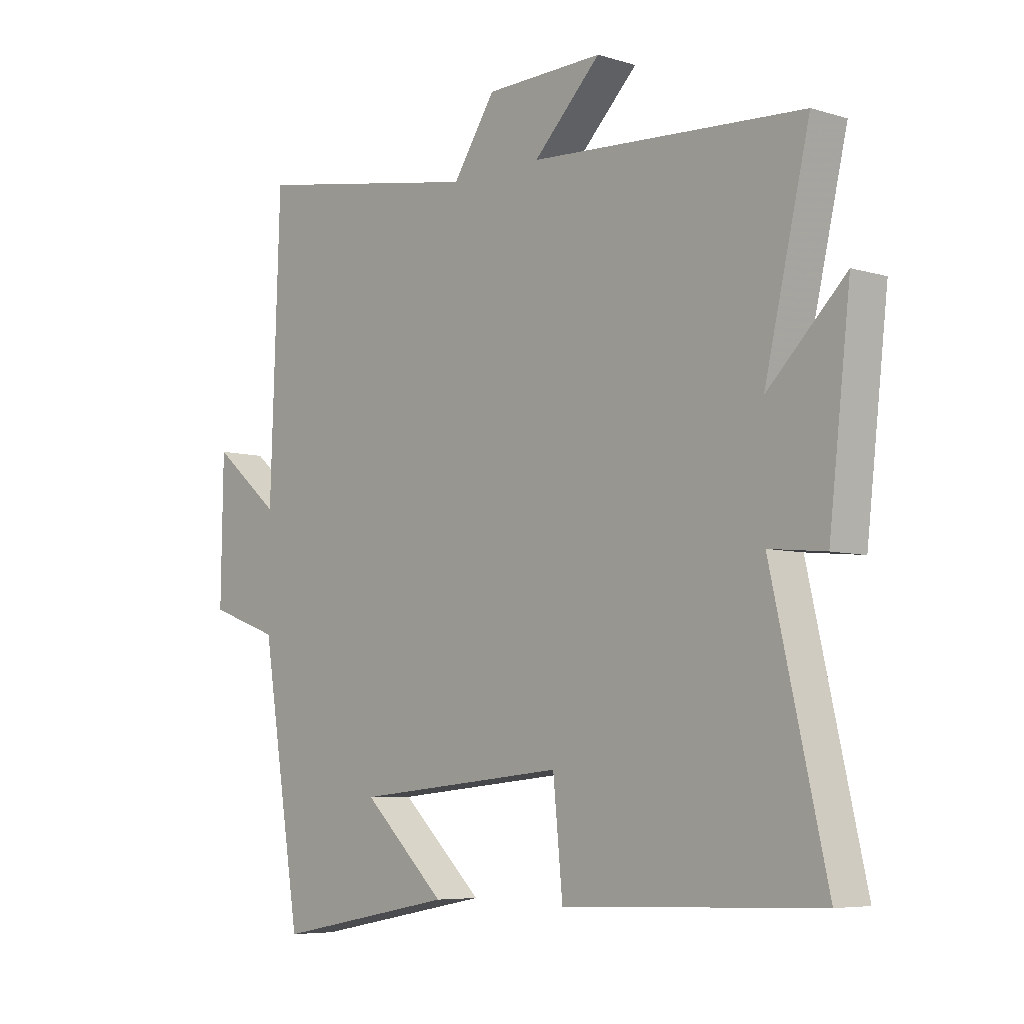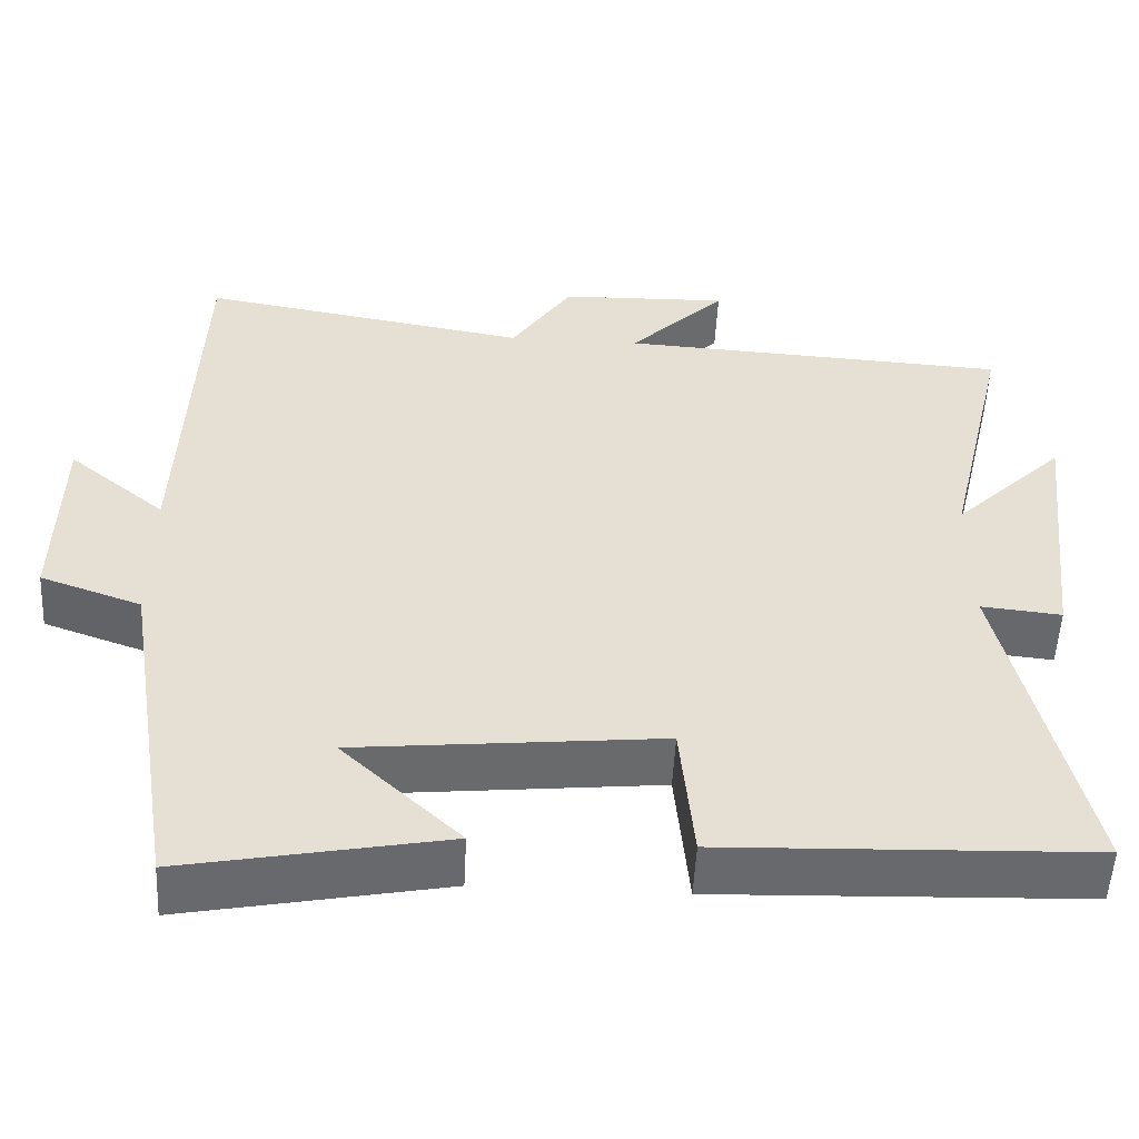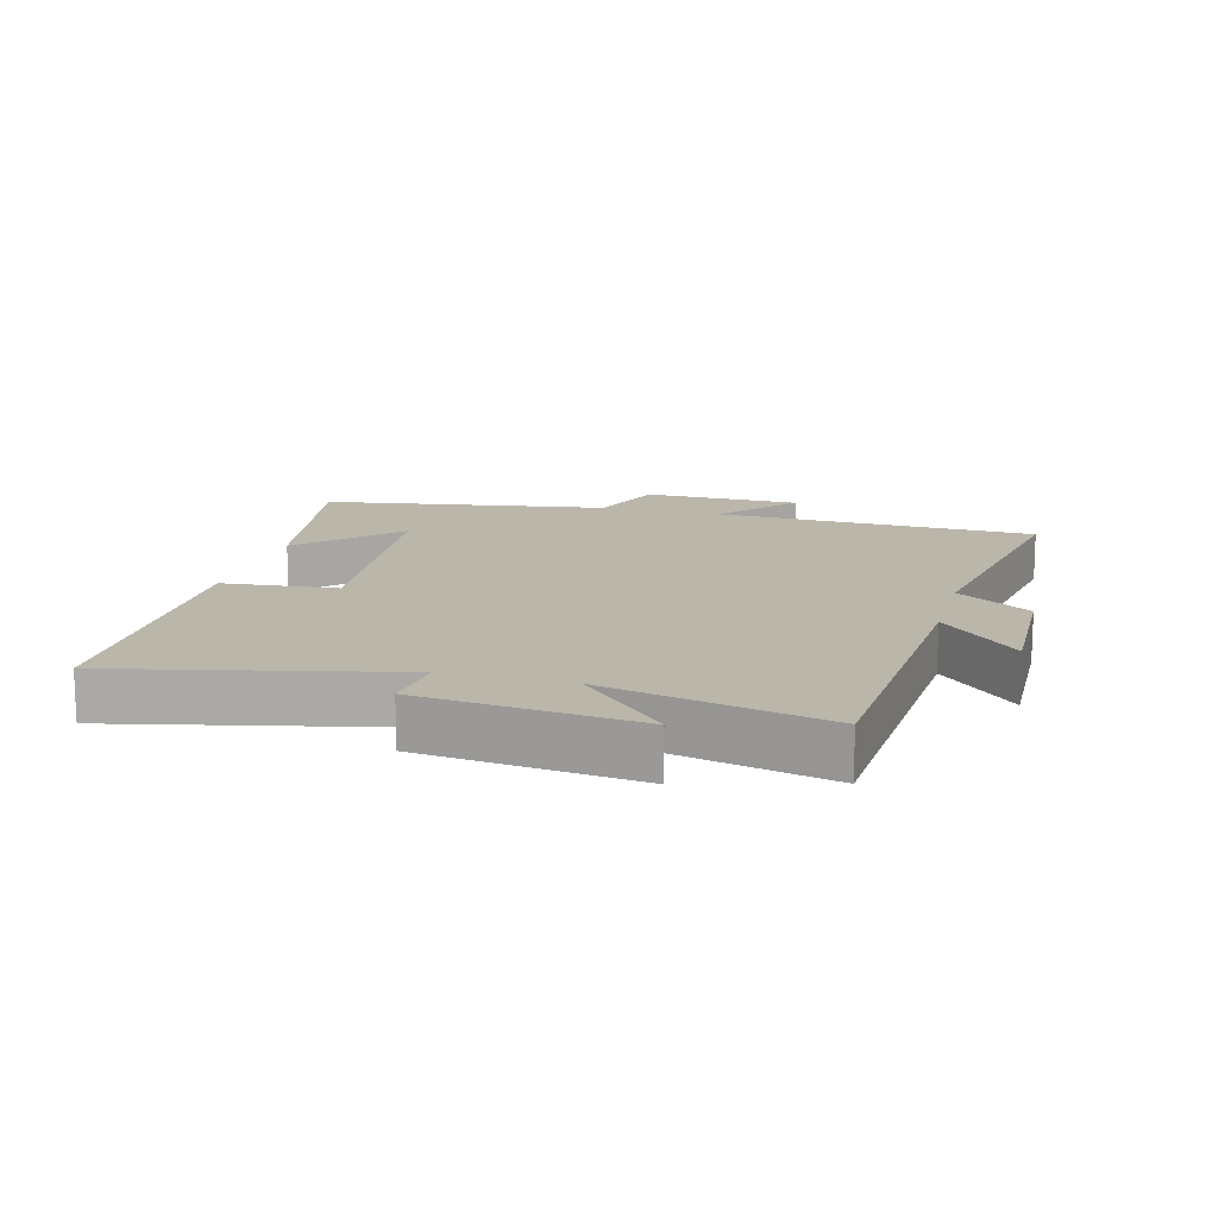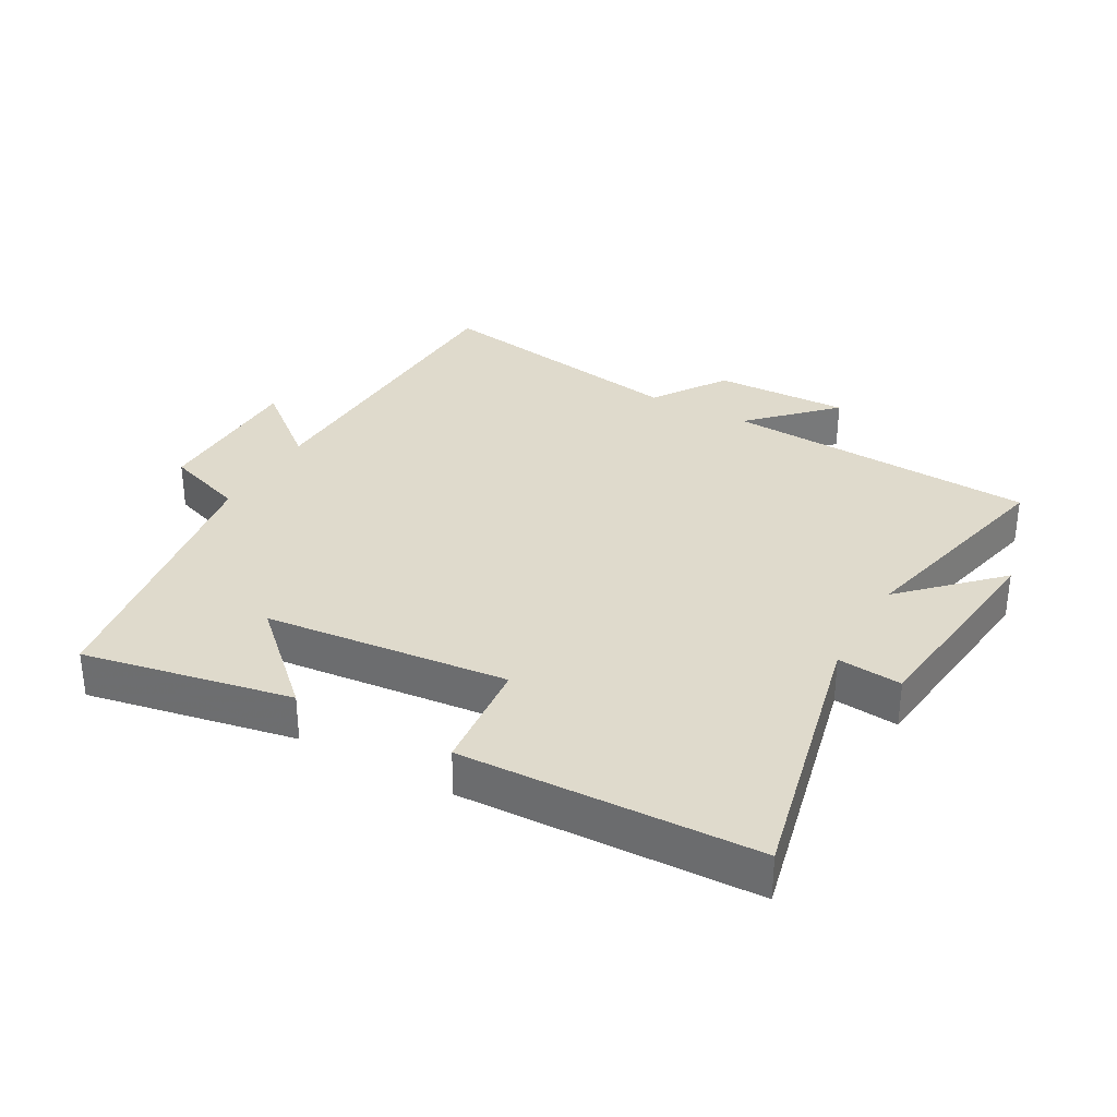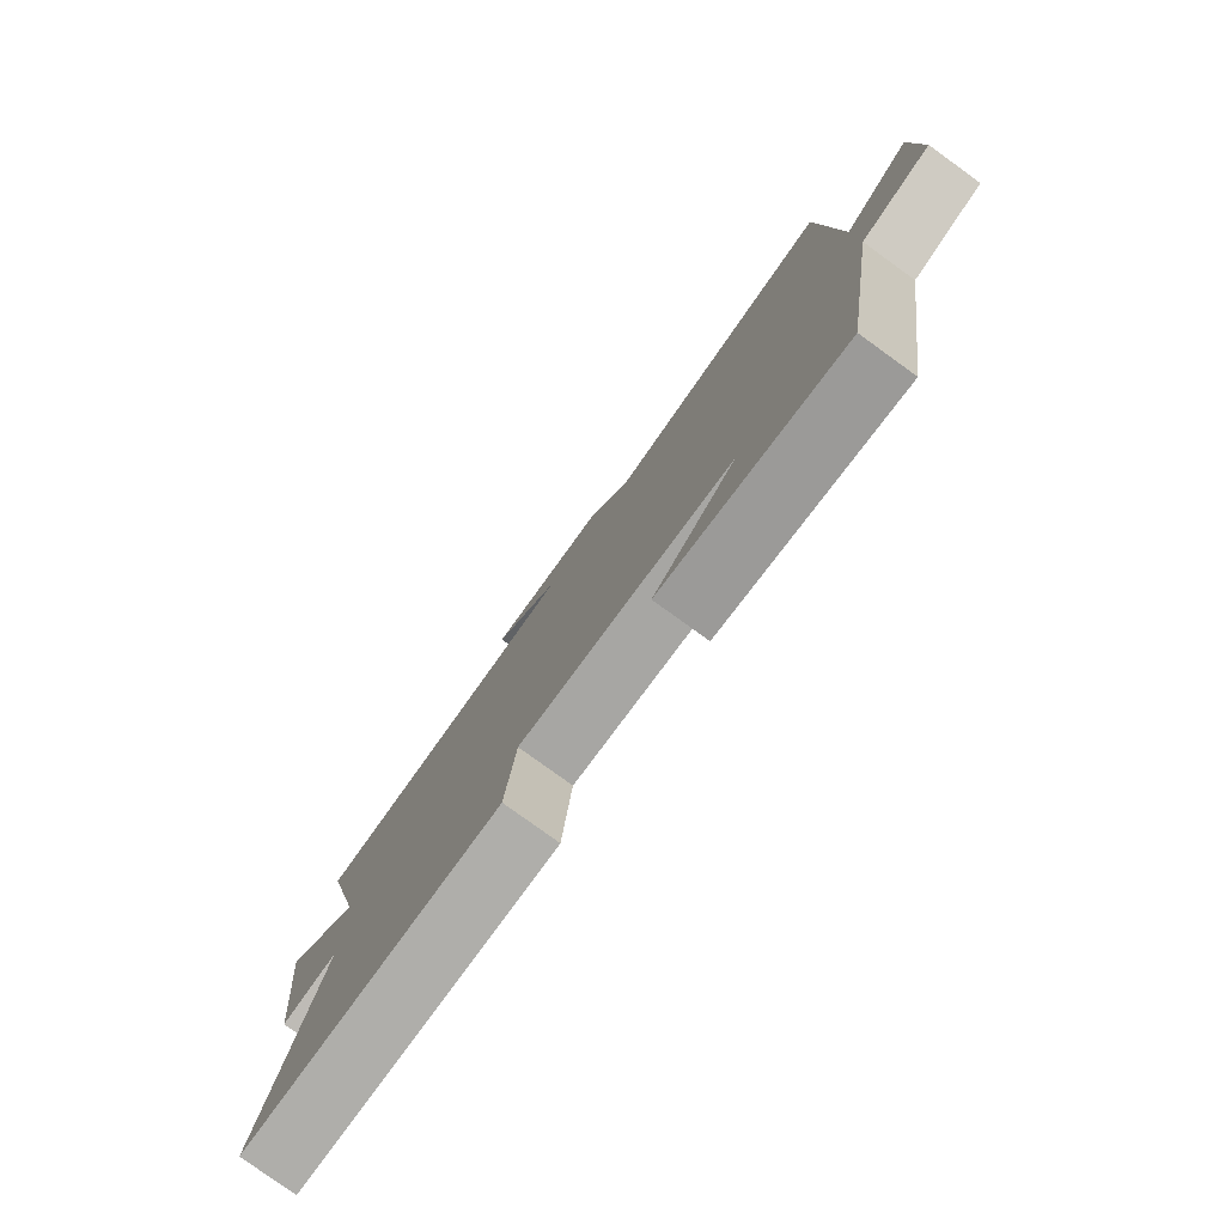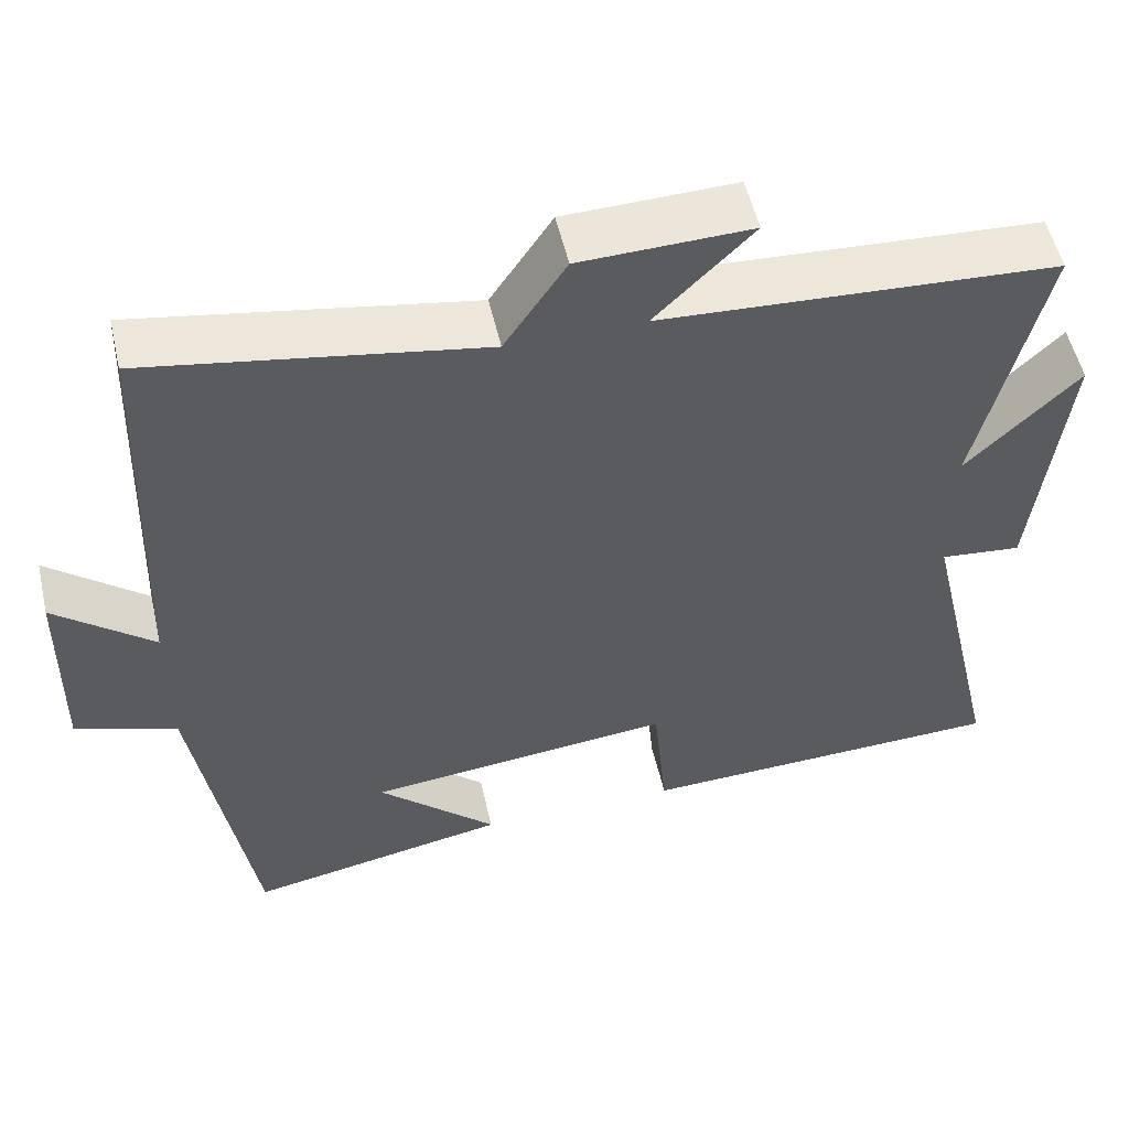
<metadata>
{"format":"obj","ext":"obj","renderer":"f3d","projection":"perspective","resolution":1024,"background":"white","views":[{"elev":-6.2,"azim":-132.4,"up":"+Z"},{"elev":-52.8,"azim":177.1,"up":"+Z"},{"elev":14.1,"azim":-74.7,"up":"+Y"},{"elev":32.5,"azim":-150.8,"up":"+Y"},{"elev":-79.4,"azim":54.2,"up":"+Z"},{"elev":53.6,"azim":167.1,"up":"+Z"}]}
</metadata>
<code>
v -0.58 0.07 0.472
v -0.094 0.07 0.5
v -0.214 0.07 0.62
v -0.004 0.07 0.614
v 0.072 0.07 0.5
v 0.482 0.07 0.57
v 0.5 0.07 0.071
v 0.621 0.07 0.171
v 0.625 0.07 -0.075
v 0.5 0.07 -0.119
v 0.429 0.07 -0.562
v 0.106 0.07 -0.5
v 0.253 0.07 -0.361
v -0.125 0.07 -0.323
v -0.142 0.07 -0.5
v -0.598 0.07 -0.484
v -0.5 0.07 -0.058
v -0.6 0.07 -0.068
v -0.638 0.07 0.266
v -0.5 0.07 0.13
v -0.58 0 0.472
v -0.094 0 0.5
v -0.214 0 0.62
v -0.004 0 0.614
v 0.072 0 0.5
v 0.482 0 0.57
v 0.5 0 0.071
v 0.621 0 0.171
v 0.625 0 -0.075
v 0.5 0 -0.119
v 0.429 0 -0.562
v 0.106 0 -0.5
v 0.253 0 -0.361
v -0.125 0 -0.323
v -0.142 0 -0.5
v -0.598 0 -0.484
v -0.5 0 -0.058
v -0.6 0 -0.068
v -0.638 0 0.266
v -0.5 0 0.13
f 17 18 19 20
f 14 15 16 17
f 13 14 17 20
f 11 12 13
f 10 11 13
f 10 13 20 1
f 7 8 9 10
f 5 6 7 10
f 2 3 4 5
f 1 2 5 10
f 40 39 38 37
f 37 36 35 34
f 40 37 34 33
f 33 32 31
f 33 31 30
f 21 40 33 30
f 30 29 28 27
f 30 27 26 25
f 25 24 23 22
f 30 25 22 21
f 1 21 22 2
f 2 22 23 3
f 3 23 24 4
f 4 24 25 5
f 5 25 26 6
f 6 26 27 7
f 7 27 28 8
f 8 28 29 9
f 9 29 30 10
f 10 30 31 11
f 11 31 32 12
f 12 32 33 13
f 13 33 34 14
f 14 34 35 15
f 15 35 36 16
f 16 36 37 17
f 17 37 38 18
f 18 38 39 19
f 19 39 40 20
f 20 40 21 1

</code>
